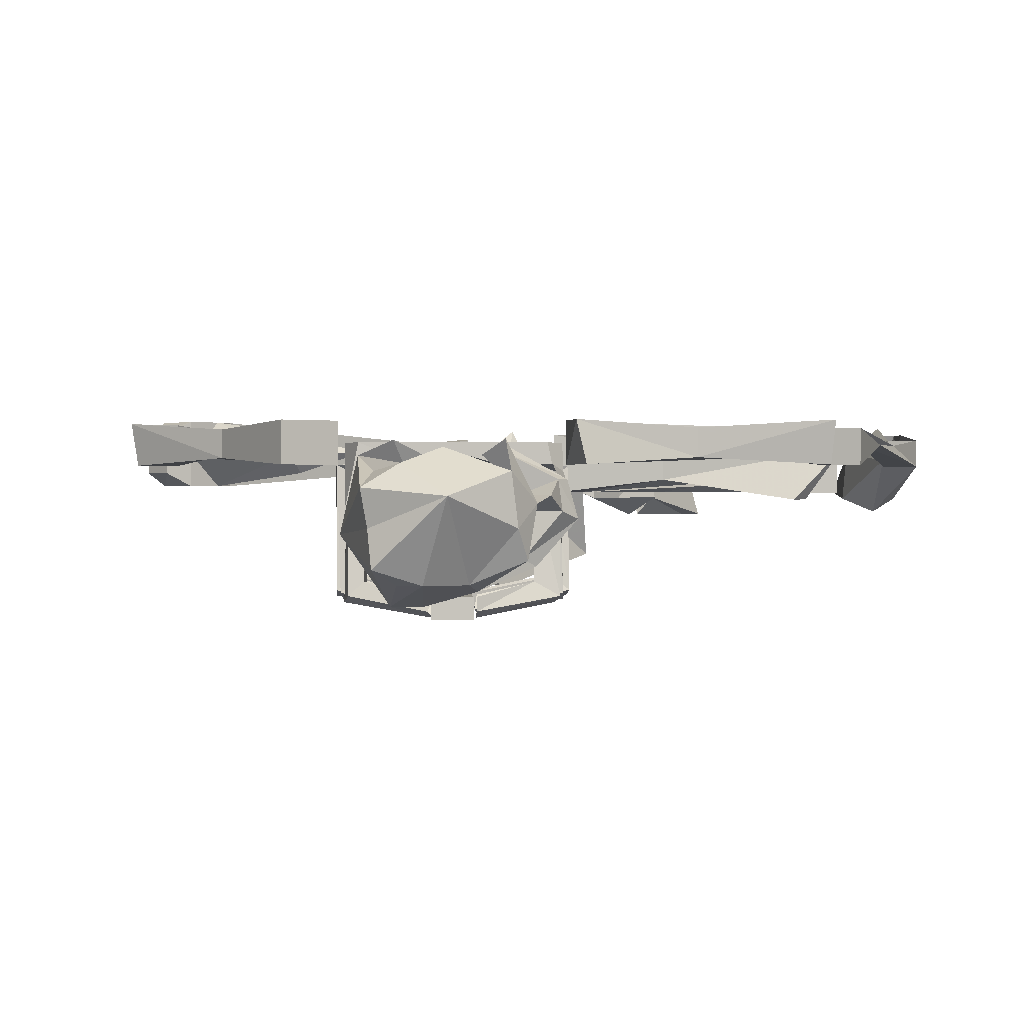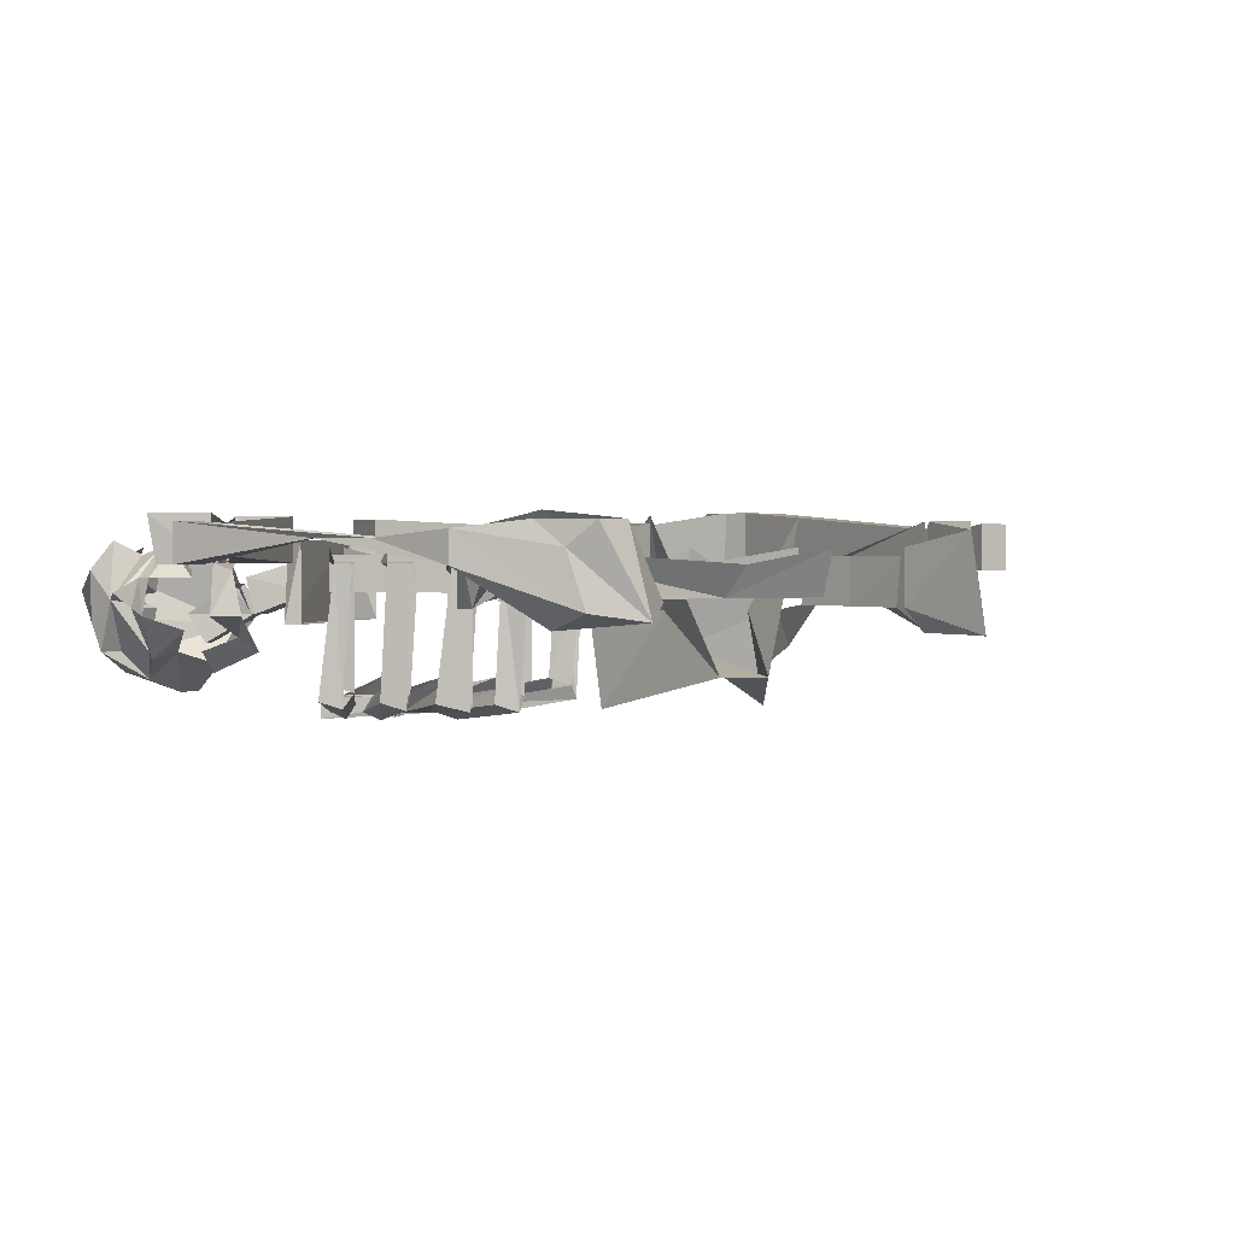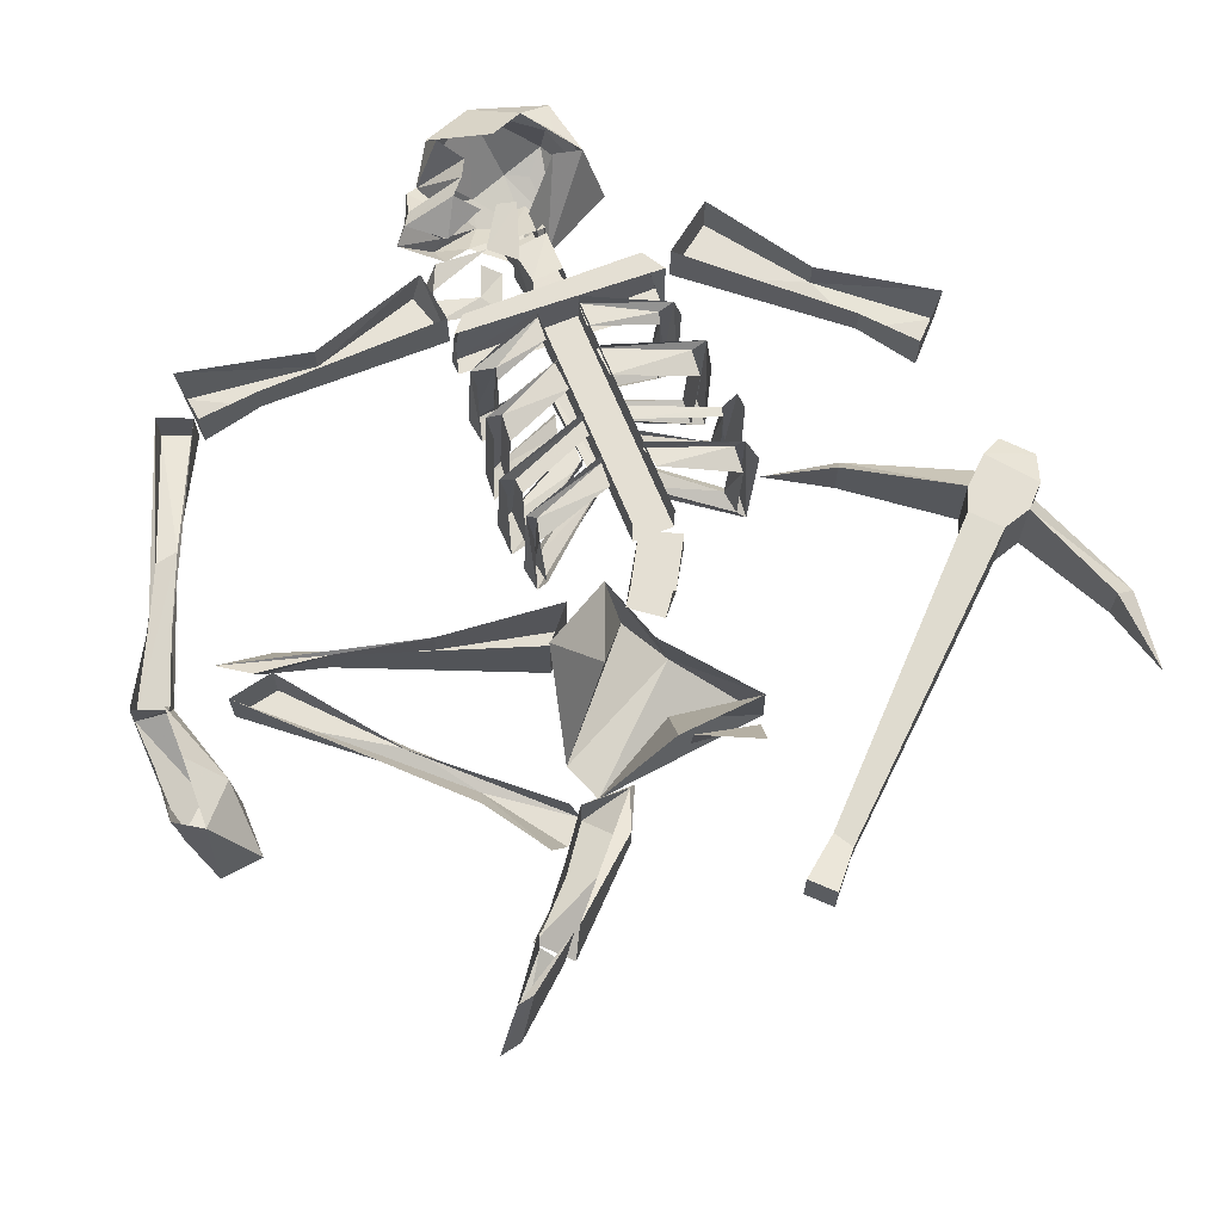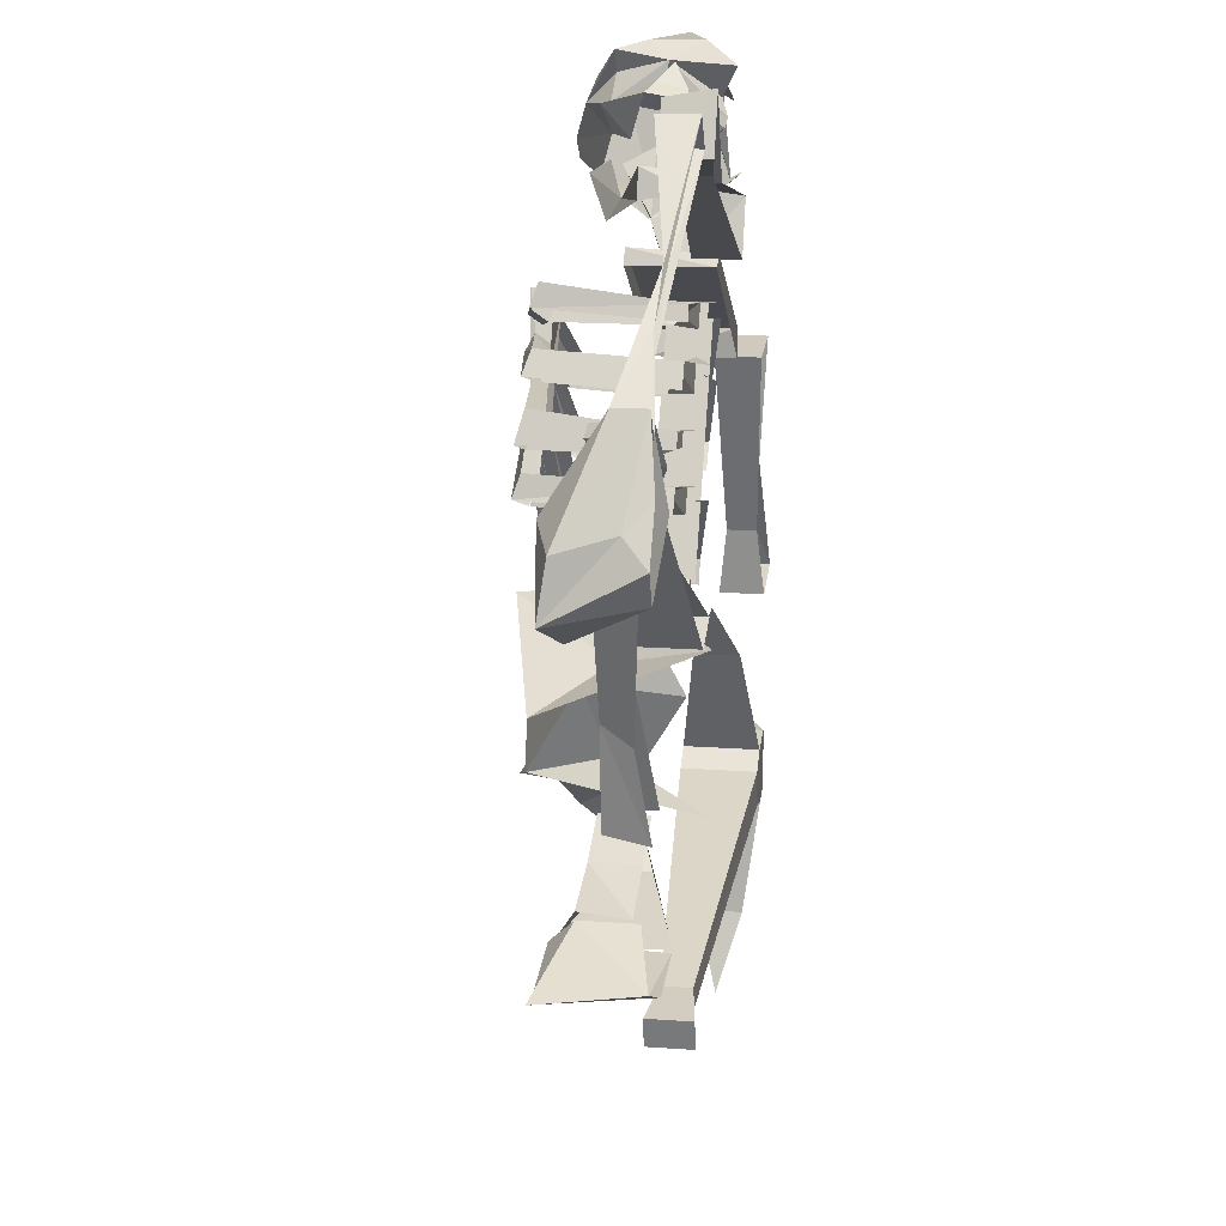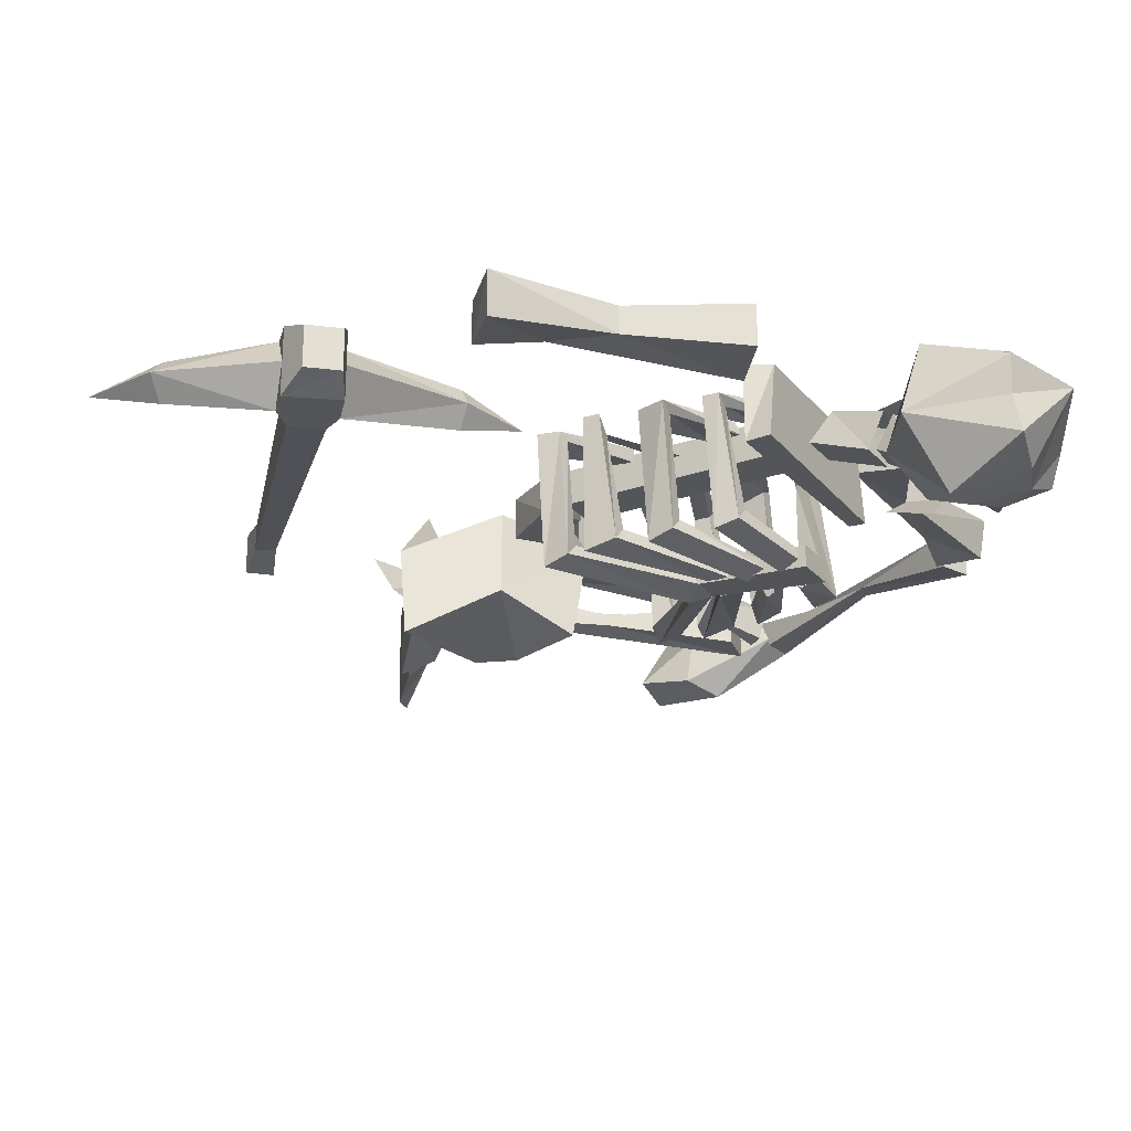
<metadata>
{"format":"obj","ext":"obj","renderer":"f3d","projection":"perspective","resolution":1024,"background":"white","views":[{"elev":0.8,"azim":-31.8,"up":"+Y"},{"elev":1.5,"azim":71.2,"up":"+Y"},{"elev":66.6,"azim":127.6,"up":"+Y"},{"elev":16.9,"azim":98.3,"up":"+Z"},{"elev":-24.0,"azim":-90.6,"up":"+Y"}]}
</metadata>
<code>
o object/buried_skeleton/2
v -44 -4 -52
v -47 -4 -35
v -43 1 -36
v -41 -1 -51
v -37 -4 -61
v -41 -7 -51
v -43 -9 -36
v -47 -9 -35
v -51 -7 -32
v -51 -1 -32
v -47 1 -35
v -41 1 -28
v -38 1 -30
v -39 1 -35
v -39 -9 -35
v -41 -9 -28
v -46 -9 -27
v -50 -7 -27
v -50 -1 -27
v -46 1 -27
v -46 -4 -27
v -36 -4 -12
v -34 -1 -13
v -38 -9 -30
v 6 -6 -41
v 6 -2 -41
v 6 -2 -44
v 6 -6 -44
v -34 -7 -13
v -28 -4 -5
v 13 -7 -42
v 13 -1 -42
v 12 -1 -46
v 12 -7 -46
v -13 -10 4
v -13 -5 4
v -30 -5 33
v -30 -10 33
v -18 -10 1
v -35 -10 30
v -18 -5 1
v -35 -5 30
v -24 -26 20
v -31 -27 34
v -36 -27 31
v -28 -26 18
v -24 -27 17
v -6 -24 17
v -7 -22 16
v -23 -24 19
v -31 -24 34
v -36 -24 31
v -27 -24 17
v -31 -22 2
v -33 -24 1
v -31 -25 -2
v -24 -25 17
v -5 -25 14
v -6 -6 16
v -7 -7 15
v -5 -8 13
v -6 -23 13
v -14 -8 25
v -14 -23 26
v -16 -22 29
v -16 -7 28
v -24 -6 23
v -26 -6 27
v -14 -6 29
v -26 -4 26
v -14 -24 30
v -12 -25 27
v -12 -6 26
v -26 -27 27
v -26 -25 26
v -27 -24 28
v -28 -26 29
v -20 -8 32
v -20 -23 32
v -22 -22 35
v -21 -7 33
v -28 -6 30
v -30 -6 33
v -18 -6 35
v -30 -4 33
v -19 -24 37
v -18 -25 34
v -17 -6 33
v -29 -27 31
v -28 -25 30
v -30 -24 33
v -30 -26 33
v -16 -6 10
v -18 -6 13
v -18 -4 13
v -4 -6 13
v -9 -8 19
v -9 -24 19
v -11 -22 23
v -10 -8 21
v -21 -7 17
v -22 -7 19
v -8 -6 22
v -22 -5 19
v -9 -24 24
v -7 -25 20
v -7 -6 20
v -24 -26 21
v -24 -24 21
v -26 -24 24
v -26 -26 24
v -39 -22 15
v -37 -23 12
v -37 -8 11
v -39 -7 14
v -41 -24 14
v -33 -26 26
v -32 -24 25
v -41 -6 13
v -39 -25 11
v -31 -27 24
v -31 -25 23
v -29 -6 20
v -31 -6 24
v -31 -4 23
v -38 -6 10
v -42 -22 23
v -40 -23 20
v -40 -8 20
v -41 -7 21
v -44 -24 22
v -36 -26 30
v -35 -24 30
v -43 -6 20
v -43 -25 19
v -34 -27 28
v -33 -25 27
v -33 -6 27
v -35 -6 30
v -35 -4 30
v -42 -6 18
v -30 -23 -1
v -29 -8 -2
v -31 -7 1
v -32 -6 0
v -31 -6 -3
v -22 -6 7
v -23 -6 10
v -23 -4 10
v -36 -22 8
v -34 -24 5
v -34 -8 5
v -35 -8 6
v -38 -24 7
v -30 -26 22
v -30 -24 22
v -37 -6 5
v -36 -25 3
v -29 -26 19
v -29 -25 19
v -26 -7 14
v -27 -7 16
v -36 -6 3
v -20 -14 39
v -21 -14 41
v -47 -14 26
v -45 -14 23
v -45 -3 27
v -45 -3 23
v -23 -3 40
v -20 -3 39
v -32 -10 35
v -34 -6 37
v -37 -8 43
v -36 -13 42
v -37 -10 32
v -41 -13 39
v -38 -6 35
v -42 -8 41
v -37 -13 42
v -38 -9 45
v -42 -13 50
v -40 -17 48
v -41 -13 40
v -45 -17 46
v -43 -9 42
v -46 -13 48
v -46 -6 23
v -55 -6 24
v -56 -5 7
v -54 -5 -2
v -54 -1 -2
v -46 0 23
v -55 0 24
v -56 -1 7
v -63 0 -9
v -62 -6 -9
v -55 -6 -11
v -55 0 -11
v -6 -5 -1
v -9 -5 -6
v -16 -5 -2
v -13 -5 3
v -5 -10 -1
v -13 -10 3
v -7 -10 -6
v -16 -10 -2
v -43 -7 63
v -42 -14 63
v -38 -11 61
v -42 -3 60
v -43 -5 56
v -40 -4 54
v -37 -10 55
v -33 -8 58
v -31 -8 57
v -37 -4 53
v -33 -8 51
v -39 -7 50
v -36 -10 61
v -33 -12 59
v -37 -12 55
v -37 -18 56
v -30 -13 58
v -52 -10 63
v -46 -21 58
v -40 -18 62
v -42 -18 59
v -42 -6 44
v -42 -14 41
v -50 -3 46
v -54 -5 44
v -55 -15 41
v -59 -9 54
v -55 -7 50
v -54 -6 55
v -48 -4 55
v -58 -14 54
v -58 -19 55
v -48 -24 50
v -38 -18 52
v -43 -22 55
v -52 -21 57
v -51 -24 47
v -41 -20 46
v -35 -19 56
v -33 -15 52
v -54 -21 54
v -25 -7 47
v -25 -13 50
v -24 -13 46
v -32 -16 45
v -33 -18 42
v -39 -21 47
v -37 -18 49
v -28 -6 49
v -34 -6 45
v -42 -5 46
v -40 -5 48
v -35 -5 40
v -6 -5 51
v -22 -6 48
v -20 -6 40
v 3 -5 53
v 8 -6 62
v 8 0 63
v -6 -1 51
v -23 0 47
v -20 0 40
v 3 -1 53
v 11 -6 56
v 11 0 56
v 26 -3 47
v 11 -6 57
v 11 -1 57
v 35 -3 40
v 42 -6 34
v 46 -6 37
v 29 -3 48
v 14 -6 61
v 14 -1 61
v 36 -3 43
v 46 -2 37
v 43 -2 33
v 42 -5 34
v 45 -11 21
v 47 -13 26
v 53 -11 24
v 52 -4 26
v 50 -1 29
v 54 -1 23
v 54 -12 17
v 52 -1 19
v 49 -10 14
v 45 -4 22
v 47 0 27
v 43 -2 34
v -7 -12 -22
v 8 0 -19
v 3 -12 -14
v -9 -25 -21
v -5 -17 -8
v -2 -4 -8
v -7 -12 4
v -8 -25 2
v 2 -12 -3
v 8 0 1
v 14 -20 -6
v 15 -20 -12
v -5 -17 -23
v 2 -19 -17
v 3 -12 -18
v -2 -11 -26
v 25 -10 -15
v 26 -10 -2
v 21 -10 -14
v 27 -9 8
v 28 -7 8
v 22 -4 -13
v 28 -4 -15
v 28 -6 -4
v 37 -4 29
v 37 -10 29
v 31 -10 27
v 31 -4 27
v 37 -11 -20
v 50 -14 -24
v 46 -2 -24
v 37 -4 -20
v 47 -14 -25
v 36 -14 -23
v 44 -1 -25
v 35 -1 -24
v 15 -7 -17
v 34 -1 -24
v 20 -5 -21
v 20 -9 -21
v 14 -8 -17
v 21 -5 -14
v 21 -11 -14
v 28 -5 -17
v 28 -11 -17
v 36 -5 -20
v 37 -11 -19
v 35 -14 -24
v 15 -8 14
v 27 -11 31
v 35 -3 33
v 15 -4 14
v 2 -1 3
v 2 -10 3
v 8 -10 1
v 25 -8 23
v 30 -11 30
v 33 -2 28
v 25 -4 23
v 8 -1 1
f 1 2 3
f 1 3 4
f 1 4 5
f 1 5 6
f 1 6 7
f 1 7 2
f 2 7 8
f 2 8 9
f 2 9 10
f 2 10 11
f 2 11 3
f 3 11 12
f 3 12 13
f 3 13 14
f 3 14 7
f 3 7 6
f 3 6 4
f 4 6 5
f 7 14 15
f 7 15 16
f 7 16 17
f 7 17 8
f 8 17 18
f 8 18 9
f 9 18 10
f 10 18 19
f 10 19 20
f 10 20 11
f 11 20 12
f 12 20 21
f 12 21 22
f 12 22 23
f 12 23 16
f 12 16 24
f 12 24 13
f 13 24 25
f 13 25 26
f 13 26 14
f 14 26 27
f 14 27 15
f 15 27 28
f 15 28 24
f 15 24 16
f 22 21 16
f 22 16 29
f 22 29 30
f 22 30 23
f 23 30 29
f 23 29 16
f 16 21 17
f 17 21 18
f 18 21 19
f 19 21 20
f 28 25 24
f 25 28 27
f 25 27 26
f 25 26 28
f 25 28 31
f 25 31 26
f 26 31 32
f 26 32 33
f 26 33 27
f 26 27 28
f 28 27 34
f 28 34 31
f 31 34 32
f 32 34 33
f 33 34 27
f 35 36 37
f 35 37 38
f 35 38 39
f 39 38 40
f 39 40 41
f 41 40 42
f 43 44 45
f 43 45 46
f 43 46 47
f 43 47 48
f 43 48 49
f 43 49 50
f 43 50 44
f 44 50 51
f 44 51 45
f 45 51 52
f 45 52 46
f 46 52 53
f 46 53 54
f 46 54 55
f 46 55 47
f 47 55 56
f 47 56 57
f 47 57 58
f 47 58 48
f 48 58 59
f 48 59 60
f 48 60 49
f 49 60 61
f 49 61 62
f 57 53 52
f 57 52 51
f 57 51 50
f 63 64 65
f 63 65 66
f 63 66 67
f 67 66 68
f 68 66 69
f 68 69 70
f 66 65 71
f 66 71 69
f 69 71 72
f 69 72 73
f 72 74 75
f 72 75 64
f 65 76 77
f 65 77 71
f 71 77 74
f 71 74 72
f 78 79 80
f 78 80 81
f 78 81 82
f 82 81 83
f 83 81 84
f 83 84 85
f 81 80 86
f 81 86 84
f 84 86 87
f 84 87 88
f 87 89 90
f 87 90 79
f 80 91 92
f 80 92 86
f 86 92 89
f 86 89 87
f 62 58 57
f 93 61 60
f 93 60 94
f 94 60 59
f 94 59 95
f 96 59 58
f 97 98 99
f 97 99 100
f 97 100 101
f 101 100 102
f 102 100 103
f 102 103 104
f 100 99 105
f 100 105 103
f 103 105 106
f 103 106 107
f 106 108 109
f 106 109 98
f 99 110 111
f 99 111 105
f 105 111 108
f 105 108 106
f 112 113 114
f 112 114 115
f 112 115 116
f 112 116 117
f 112 117 118
f 116 115 119
f 116 119 120
f 116 120 121
f 116 121 117
f 122 121 120
f 122 120 113
f 115 114 123
f 115 123 124
f 115 124 119
f 119 124 125
f 120 119 126
f 127 128 129
f 127 129 130
f 127 130 131
f 127 131 132
f 127 132 133
f 131 130 134
f 131 134 135
f 131 135 136
f 131 136 132
f 137 136 135
f 137 135 128
f 130 129 138
f 130 138 139
f 130 139 134
f 134 139 140
f 135 134 141
f 54 142 143
f 54 143 144
f 54 144 55
f 55 144 145
f 55 145 56
f 56 145 146
f 57 56 142
f 144 143 147
f 144 147 148
f 144 148 145
f 145 148 149
f 150 151 152
f 150 152 153
f 150 153 154
f 150 154 155
f 150 155 156
f 154 153 157
f 154 157 158
f 154 158 159
f 154 159 155
f 160 159 158
f 160 158 151
f 153 152 161
f 153 161 162
f 158 157 163
f 164 165 166
f 164 166 167
f 167 166 168
f 167 168 169
f 169 168 170
f 169 170 171
f 171 170 165
f 171 165 164
f 165 170 168
f 165 168 166
f 172 173 174
f 172 174 175
f 172 175 176
f 176 175 177
f 176 177 178
f 178 177 179
f 178 179 173
f 173 179 174
f 180 181 182
f 180 182 183
f 180 183 184
f 184 183 185
f 184 185 186
f 186 185 187
f 186 187 181
f 181 187 182
f 188 189 190
f 188 190 191
f 188 191 192
f 188 192 193
f 188 193 194
f 188 194 189
f 189 194 190
f 190 194 195
f 190 195 196
f 190 196 197
f 190 197 191
f 191 197 198
f 191 198 192
f 192 198 199
f 199 198 196
f 196 198 197
f 200 201 202
f 200 202 203
f 200 203 204
f 204 203 205
f 204 205 206
f 206 205 207
f 206 207 201
f 201 207 202
f 208 209 210
f 208 210 211
f 211 210 212
f 212 210 213
f 213 210 214
f 213 214 215
f 213 215 216
f 213 216 217
f 217 216 218
f 217 218 219
f 220 221 215
f 220 215 214
f 220 214 210
f 220 210 222
f 220 222 221
f 221 222 223
f 221 223 224
f 221 224 215
f 215 224 216
f 208 225 209
f 209 225 226
f 209 226 227
f 209 227 210
f 210 227 228
f 210 228 223
f 210 223 222
f 210 222 220
f 210 220 214
f 229 230 231
f 231 230 232
f 232 230 233
f 232 233 234
f 232 234 235
f 232 235 236
f 236 235 234
f 236 234 225
f 236 225 237
f 237 225 208
f 238 234 233
f 238 233 239
f 238 239 225
f 238 225 234
f 240 241 242
f 240 242 226
f 240 226 243
f 240 243 244
f 240 244 230
f 240 230 245
f 240 245 241
f 241 246 242
f 242 246 223
f 242 223 228
f 242 228 227
f 242 227 226
f 246 224 223
f 224 246 247
f 247 246 241
f 248 239 244
f 248 244 243
f 248 243 239
f 239 243 225
f 225 243 226
f 233 244 239
f 244 233 230
f 249 250 251
f 251 250 252
f 251 252 253
f 253 252 254
f 254 252 255
f 256 250 249
f 256 249 257
f 258 259 257
f 258 257 260
f 261 262 263
f 261 263 264
f 261 264 265
f 261 265 266
f 261 266 267
f 261 267 268
f 261 268 262
f 262 268 263
f 263 268 269
f 263 269 270
f 263 270 264
f 264 270 271
f 264 271 265
f 265 271 266
f 266 271 272
f 272 271 270
f 273 274 275
f 273 275 276
f 273 276 277
f 273 277 278
f 273 278 279
f 273 279 280
f 273 280 274
f 274 280 275
f 275 280 281
f 281 280 279
f 281 279 282
f 282 279 278
f 282 278 283
f 283 278 284
f 284 278 277
f 284 277 276
f 285 286 287
f 285 287 278
f 278 287 288
f 278 288 283
f 283 288 289
f 283 289 290
f 290 289 291
f 291 289 292
f 291 292 293
f 293 292 294
f 293 294 295
f 293 295 296
f 296 295 297
f 297 295 285
f 285 295 286
f 286 295 294
f 286 294 292
f 286 292 287
f 287 292 288
f 288 292 289
f 298 299 300
f 298 300 301
f 298 301 302
f 298 302 303
f 303 302 304
f 304 302 305
f 304 305 306
f 304 306 307
f 307 306 308
f 308 306 305
f 308 305 302
f 308 302 309
f 309 302 301
f 309 301 300
f 309 300 299
f 310 311 312
f 310 312 313
f 314 315 316
f 316 315 317
f 316 317 318
f 316 318 319
f 315 314 320
f 315 320 321
f 315 321 322
f 315 322 323
f 315 323 317
f 317 323 324
f 317 324 318
f 318 324 325
f 325 324 322
f 322 324 323
f 326 327 328
f 326 328 329
f 330 326 331
f 330 331 332
f 330 332 327
f 330 327 326
f 327 332 328
f 328 332 333
f 333 332 331
f 334 335 336
f 334 336 337
f 334 337 338
f 334 338 339
f 339 338 340
f 339 340 341
f 341 340 342
f 341 342 343
f 343 342 344
f 344 342 337
f 344 337 345
f 345 337 336
f 345 336 335
f 337 340 338
f 340 337 342
f 346 347 348
f 346 348 349
f 346 349 350
f 346 350 351
f 346 351 352
f 346 352 353
f 346 353 347
f 347 353 354
f 347 354 348
f 348 354 355
f 348 355 356
f 348 356 349
f 353 356 354
f 354 356 355
f 352 356 353
f 356 352 357
f 357 352 350
f 350 352 351

</code>
